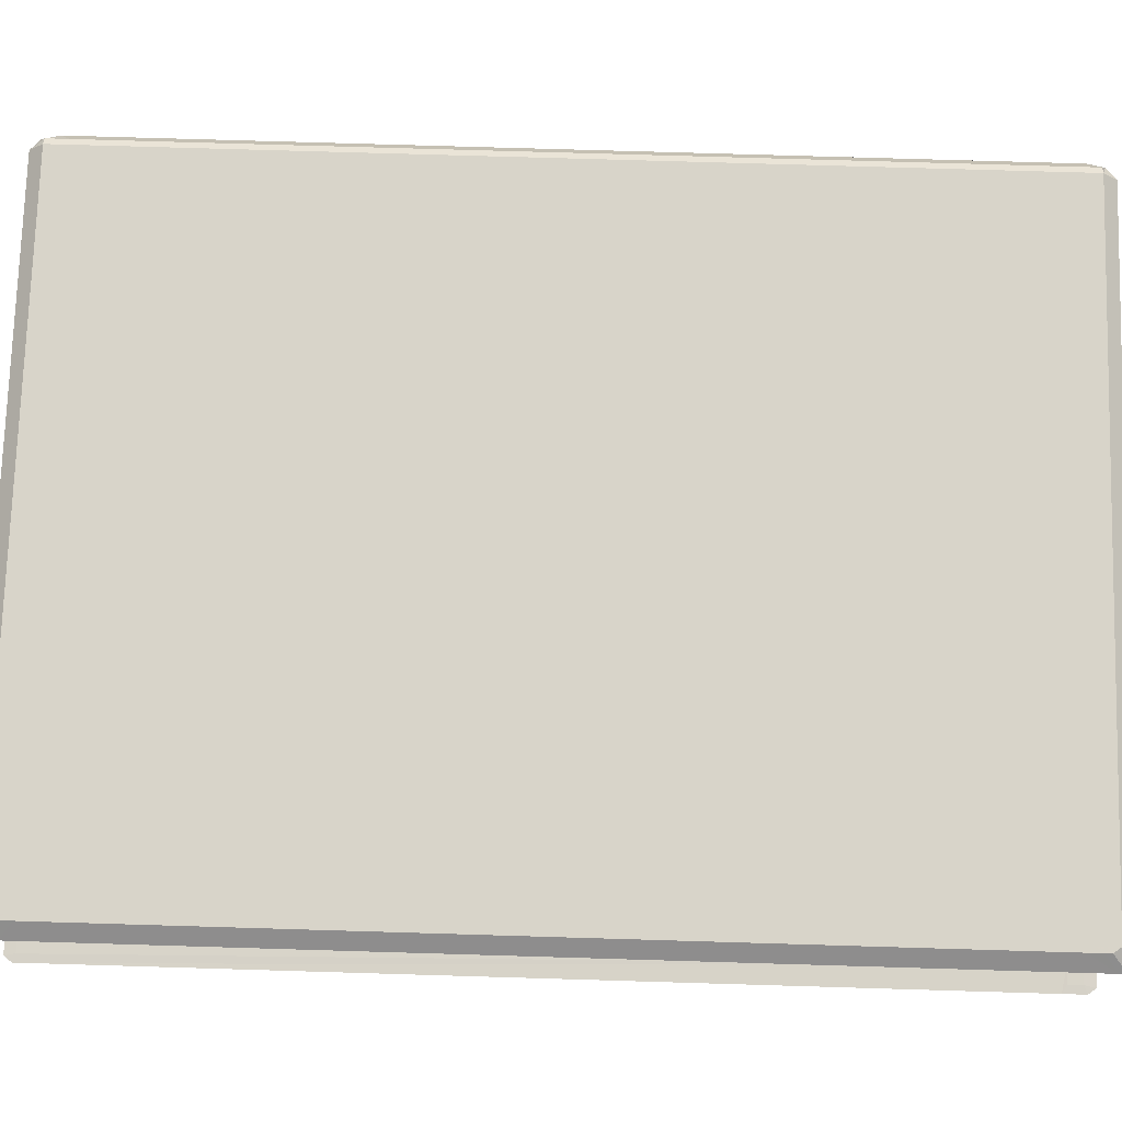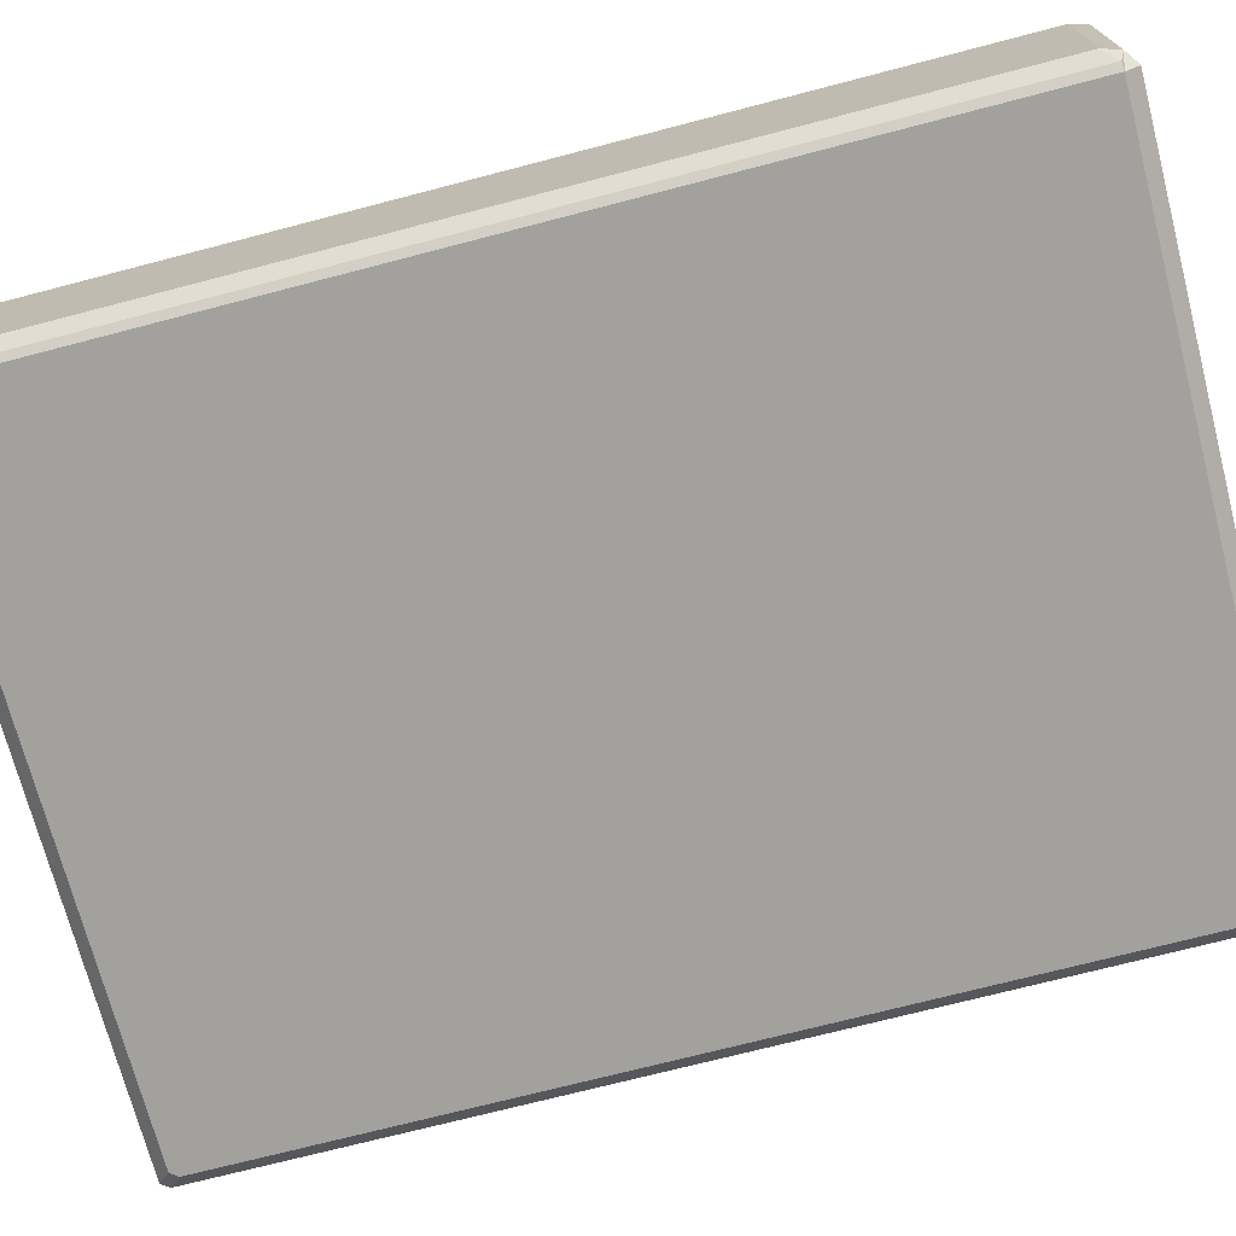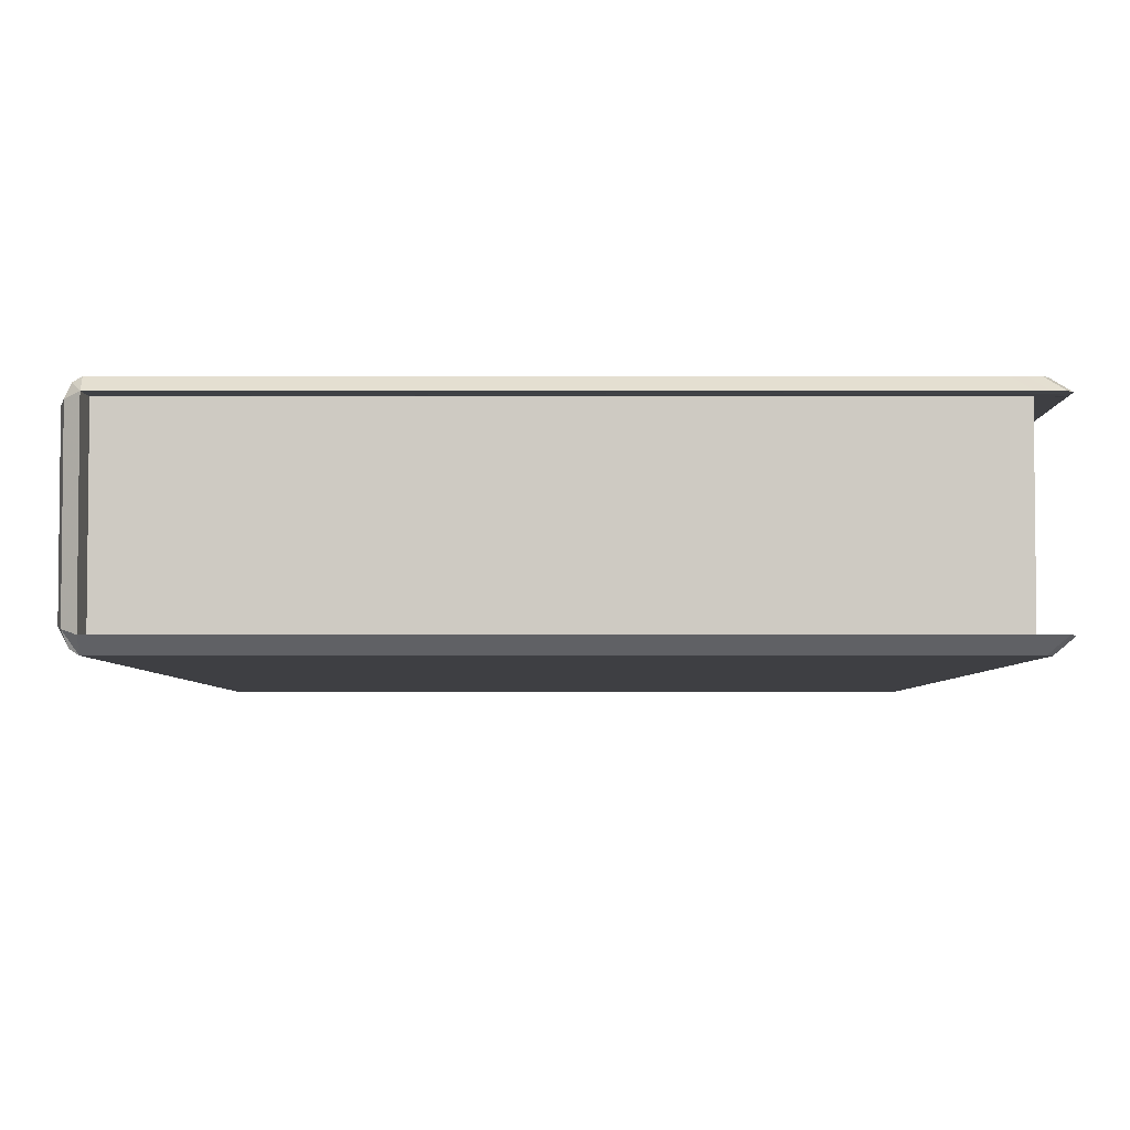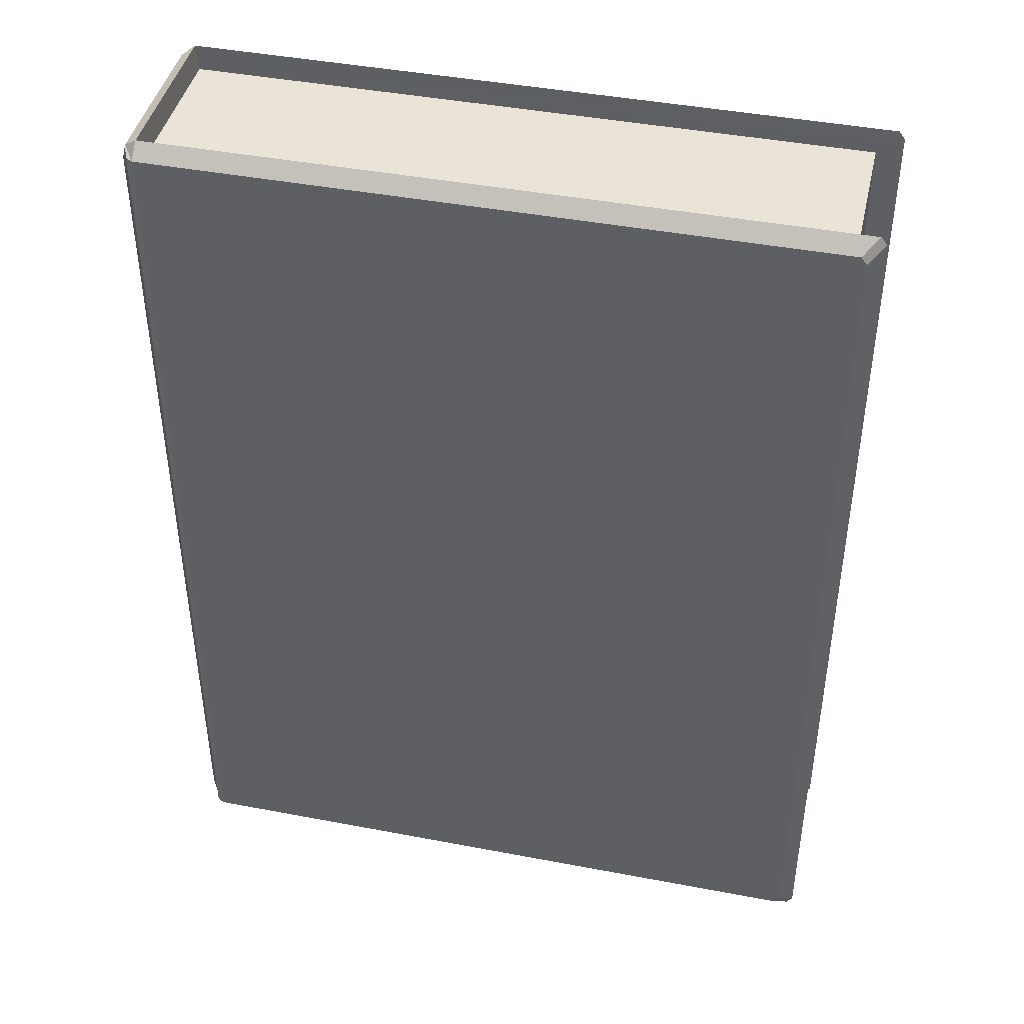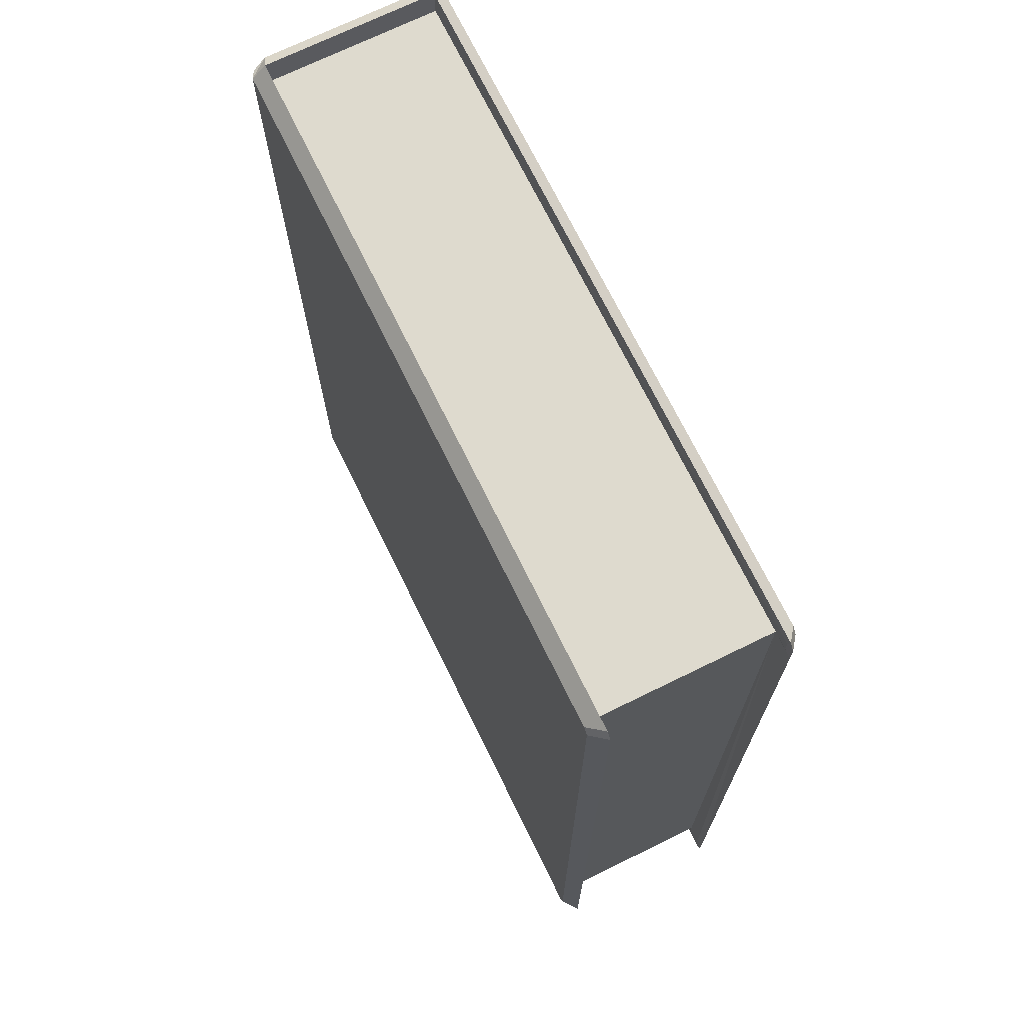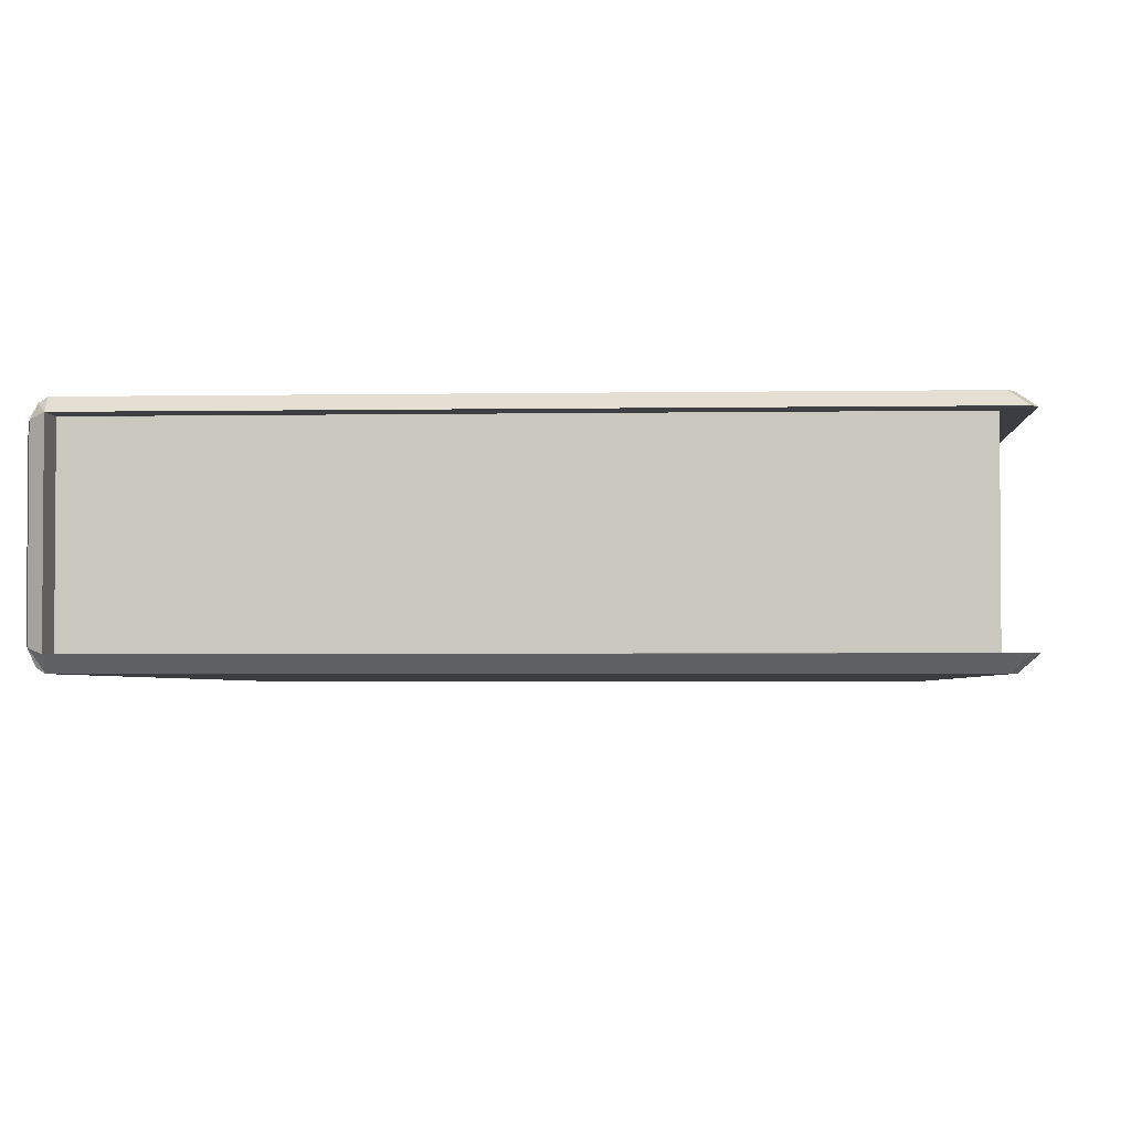
<metadata>
{"format":"obj","ext":"obj","renderer":"f3d","projection":"perspective","resolution":1024,"background":"white","views":[{"elev":75.2,"azim":91.7,"up":"+Y"},{"elev":-72.1,"azim":-75.4,"up":"+Y"},{"elev":-4.3,"azim":0.0,"up":"+Y"},{"elev":43.2,"azim":12.7,"up":"+Z"},{"elev":71.3,"azim":63.9,"up":"+Z"},{"elev":-2.8,"azim":3.5,"up":"+Y"}]}
</metadata>
<code>
o Cube
v 1.446 -0.4363 -1.953
v 1.446 -0.4363 1.953
v -1.486 -0.416 1.953
v -1.486 -0.416 -1.953
v 1.445 0.4305 -1.953
v 1.445 0.4305 1.953
v -1.487 0.4105 1.953
v -1.487 0.4105 -1.953
v 1.5 -0.373 -2
v 1.5 0.373 -2
v 1.5 -0.373 2
v 1.5 0.373 2
v -1.531 -0.3425 2
v -1.531 0.3425 2
v -1.531 -0.3425 -2
v -1.531 0.3425 -2
v -1.454 -0.4363 -1.953
v -1.454 -0.4363 1.953
v -1.455 0.4305 -1.953
v -1.455 0.4305 1.953
v -1.442 -0.373 2
v -1.442 0.373 2
v -1.442 0.373 -2
v -1.442 -0.373 -2
v -1.486 -0.416 2.051
v -1.487 0.4105 2.05
v -1.508 -0.3557 2.073
v -1.508 0.3557 2.073
v -1.454 -0.4363 2.051
v -1.455 0.4305 2.05
v -1.451 -0.3755 2.114
v -1.451 0.3755 2.114
v -1.486 -0.416 -2.051
v -1.487 0.4105 -2.05
v -1.51 -0.3557 -2.073
v -1.51 0.3557 -2.073
v -1.454 -0.4363 -2.051
v -1.455 0.4305 -2.05
v -1.451 0.3755 -2.114
v -1.451 -0.3755 -2.114
v 1.446 -0.4363 2.017
v 1.472 -0.4363 2.051
v 1.421 -0.4363 2.051
v 1.419 0.4305 2.05
v 1.471 0.4302 2.05
v 1.445 0.4305 2.017
v 1.484 -0.3755 2.114
v 1.536 -0.3755 2.114
v 1.5 -0.373 2.066
v 1.5 0.373 2.066
v 1.536 0.3753 2.114
v 1.484 0.3755 2.114
v 1.421 -0.4363 -2.051
v 1.472 -0.4362 -2.051
v 1.446 -0.4363 -2.017
v 1.445 0.4305 -2.017
v 1.471 0.4306 -2.05
v 1.419 0.4305 -2.05
v 1.5 -0.373 -2.066
v 1.536 -0.3754 -2.114
v 1.484 -0.3755 -2.114
v 1.536 0.3754 -2.114
v 1.5 0.373 -2.066
v 1.484 0.3755 -2.114
v 1.521 -0.4363 -1.953
v 1.546 -0.4362 -1.986
v 1.546 -0.4363 -1.92
v 1.546 -0.4363 1.92
v 1.546 -0.4363 1.986
v 1.521 -0.4363 1.953
v 1.545 0.4305 -1.919
v 1.545 0.4306 -1.986
v 1.519 0.4305 -1.953
v 1.519 0.4305 1.953
v 1.545 0.4302 1.986
v 1.545 0.4305 1.919
v 1.611 -0.3755 -1.979
v 1.611 -0.3754 -2.047
v 1.574 -0.373 -2
v 1.574 0.373 -2
v 1.611 0.3754 -2.047
v 1.611 0.3755 -1.979
v 1.574 -0.373 2
v 1.611 -0.3755 2.047
v 1.611 -0.3755 1.979
v 1.611 0.3755 1.979
v 1.611 0.3753 2.047
v 1.574 0.373 2
v 1.546 -0.4363 2.017
v 1.521 -0.4363 2.051
v 1.521 -0.4363 2.017
v 1.519 0.4305 2.017
v 1.519 0.4302 2.05
v 1.545 0.4302 2.017
v 1.574 -0.373 2.066
v 1.585 -0.3755 2.114
v 1.611 -0.3755 2.08
v 1.585 0.3753 2.114
v 1.574 0.373 2.066
v 1.611 0.3753 2.08
v 1.546 -0.4362 -2.017
v 1.521 -0.4363 -2.017
v 1.521 -0.4362 -2.051
v 1.545 0.4306 -2.017
v 1.519 0.4306 -2.05
v 1.519 0.4305 -2.017
v 1.585 -0.3754 -2.114
v 1.574 -0.373 -2.066
v 1.611 -0.3754 -2.08
v 1.611 0.3754 -2.08
v 1.574 0.373 -2.066
v 1.585 0.3754 -2.114
f 17 18 3 4
f 19 8 7 20
f 11 21 31 47 49
f 21 22 32 31
f 14 7 8 16
f 16 8 34 36
f 48 42 90 96
f 9 10 12 11
f 14 13 27 28
f 11 49 95 83
f 3 13 15 4
f 13 14 16 15
f 58 64 39 38
f 4 15 35 33
f 1 2 18 17
f 5 19 20 6
f 3 18 29 25
f 54 60 107 103
f 1 17 37 53 55
f 11 12 22 21
f 23 24 40 39
f 10 9 24 23
f 32 30 26 28
f 29 31 27 25
f 31 32 28 27
f 6 20 30 44 46
f 18 2 41 43 29
f 6 46 92 74
f 13 3 25 27
f 7 14 28 26
f 20 7 26 30
f 41 2 70 91
f 22 12 50 52 32
f 10 63 111 80
f 40 37 33 35
f 38 39 36 34
f 39 40 35 36
f 1 55 102 65
f 19 5 56 58 38
f 10 23 39 64 63
f 17 4 33 37
f 59 9 79 108
f 56 5 73 106
f 2 1 65 67 68 70
f 15 16 36 35
f 8 19 38 34
f 5 6 74 76 71 73
f 78 66 101 109
f 69 84 97 89
f 72 81 110 104
f 9 11 83 85 77 79
f 82 71 76 86
f 67 77 85 68
f 12 10 80 82 86 88
f 50 12 88 99
f 61 53 37 40
f 87 75 94 100
f 45 51 98 93
f 24 9 59 61 40
f 62 57 105 112
f 52 44 30 32
f 41 42 43
f 44 45 46
f 47 48 49
f 50 51 52
f 53 54 55
f 56 57 58
f 59 60 61
f 62 63 64
f 65 66 67
f 68 69 70
f 71 72 73
f 74 75 76
f 77 78 79
f 80 81 82
f 83 84 85
f 86 87 88
f 89 90 91
f 92 93 94
f 95 96 97
f 98 99 100
f 101 102 103
f 104 105 106
f 107 108 109
f 110 111 112
f 107 60 59 108
f 62 112 111 63
f 51 45 44 52
f 47 43 42 48
f 64 58 57 62
f 60 54 53 61
f 81 72 71 82
f 86 76 75 87
f 77 67 66 78
f 84 69 68 85
f 101 66 65 102
f 87 100 99 88
f 100 94 93 98
f 96 90 89 97
f 97 84 83 95
f 94 75 74 92
f 69 89 91 70
f 112 105 104 110
f 109 101 103 107
f 108 79 78 109
f 106 73 72 104
f 80 111 110 81
f 98 51 50 99
f 54 103 102 55
f 90 42 41 91
f 45 93 92 46
f 48 96 95 49
f 56 106 105 57
f 43 47 31 29

</code>
